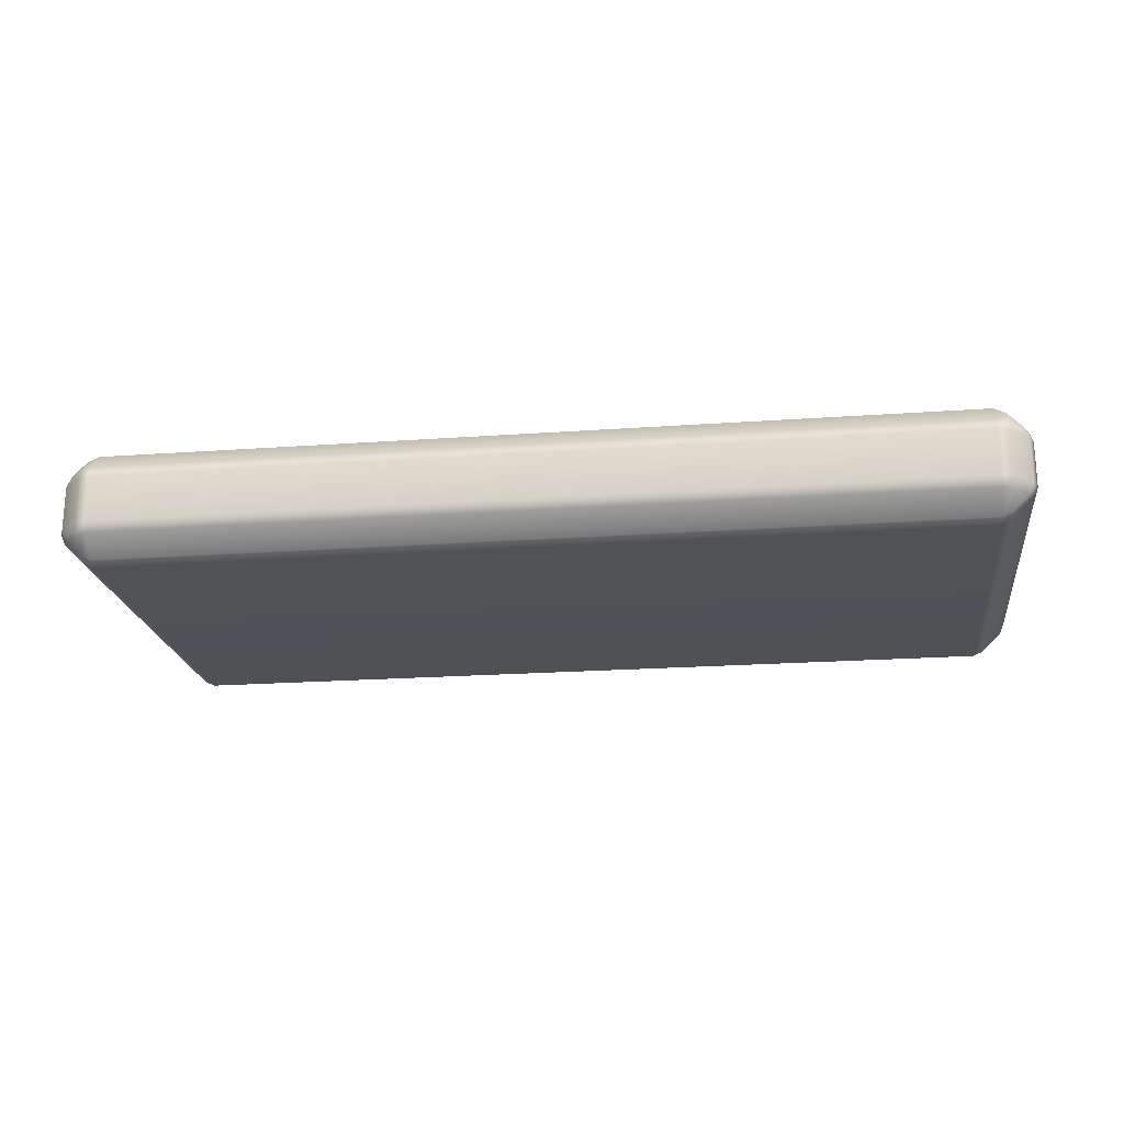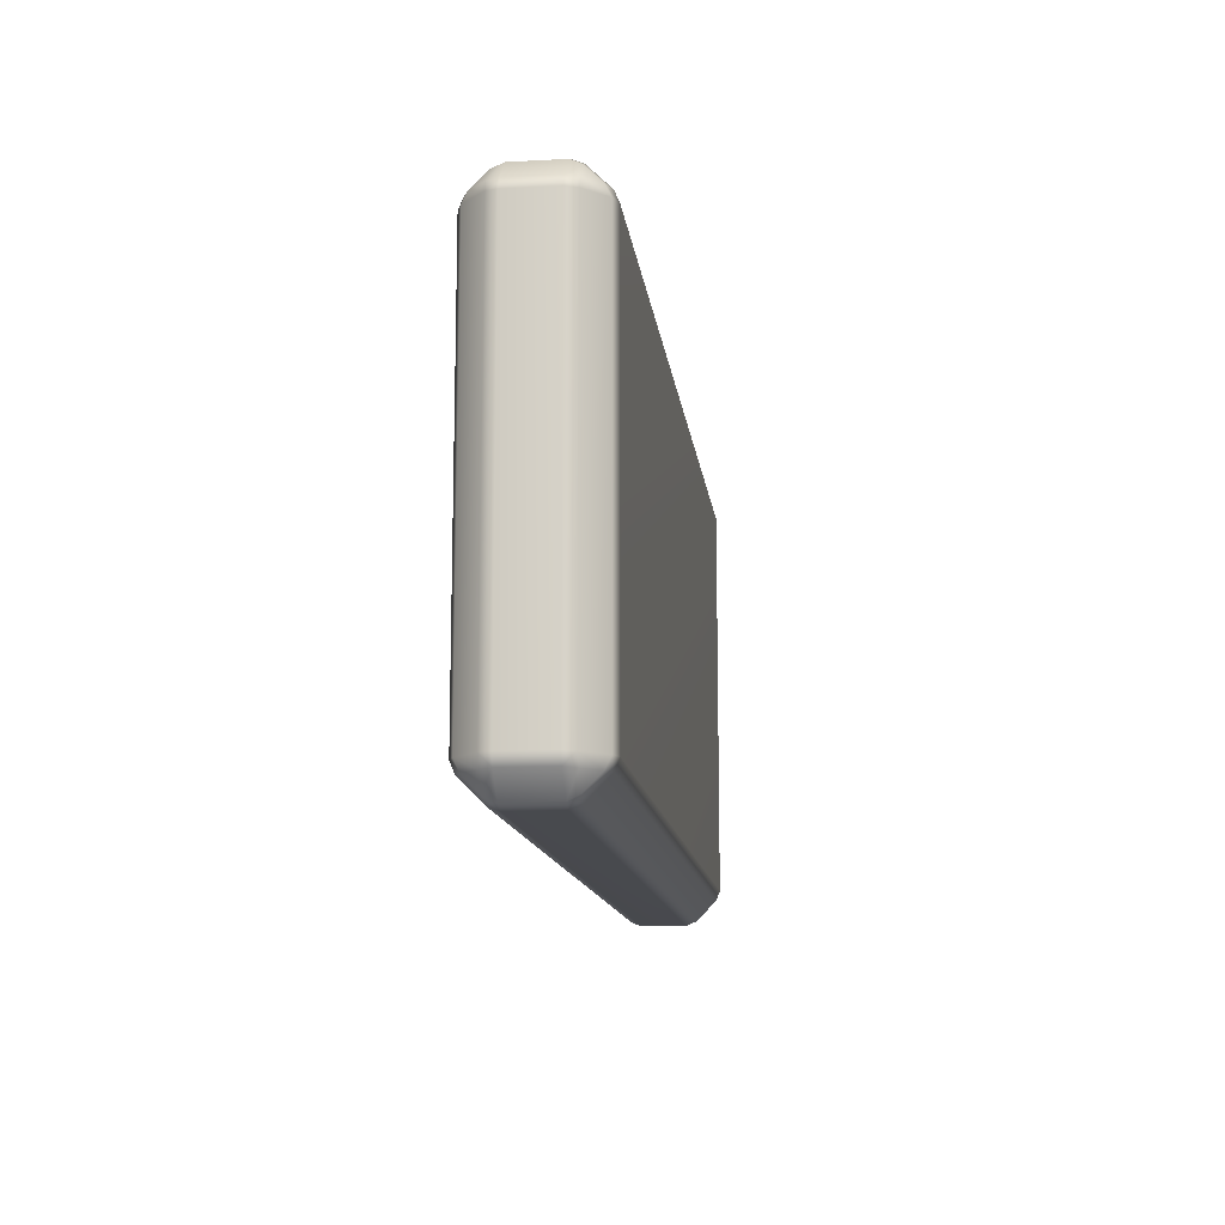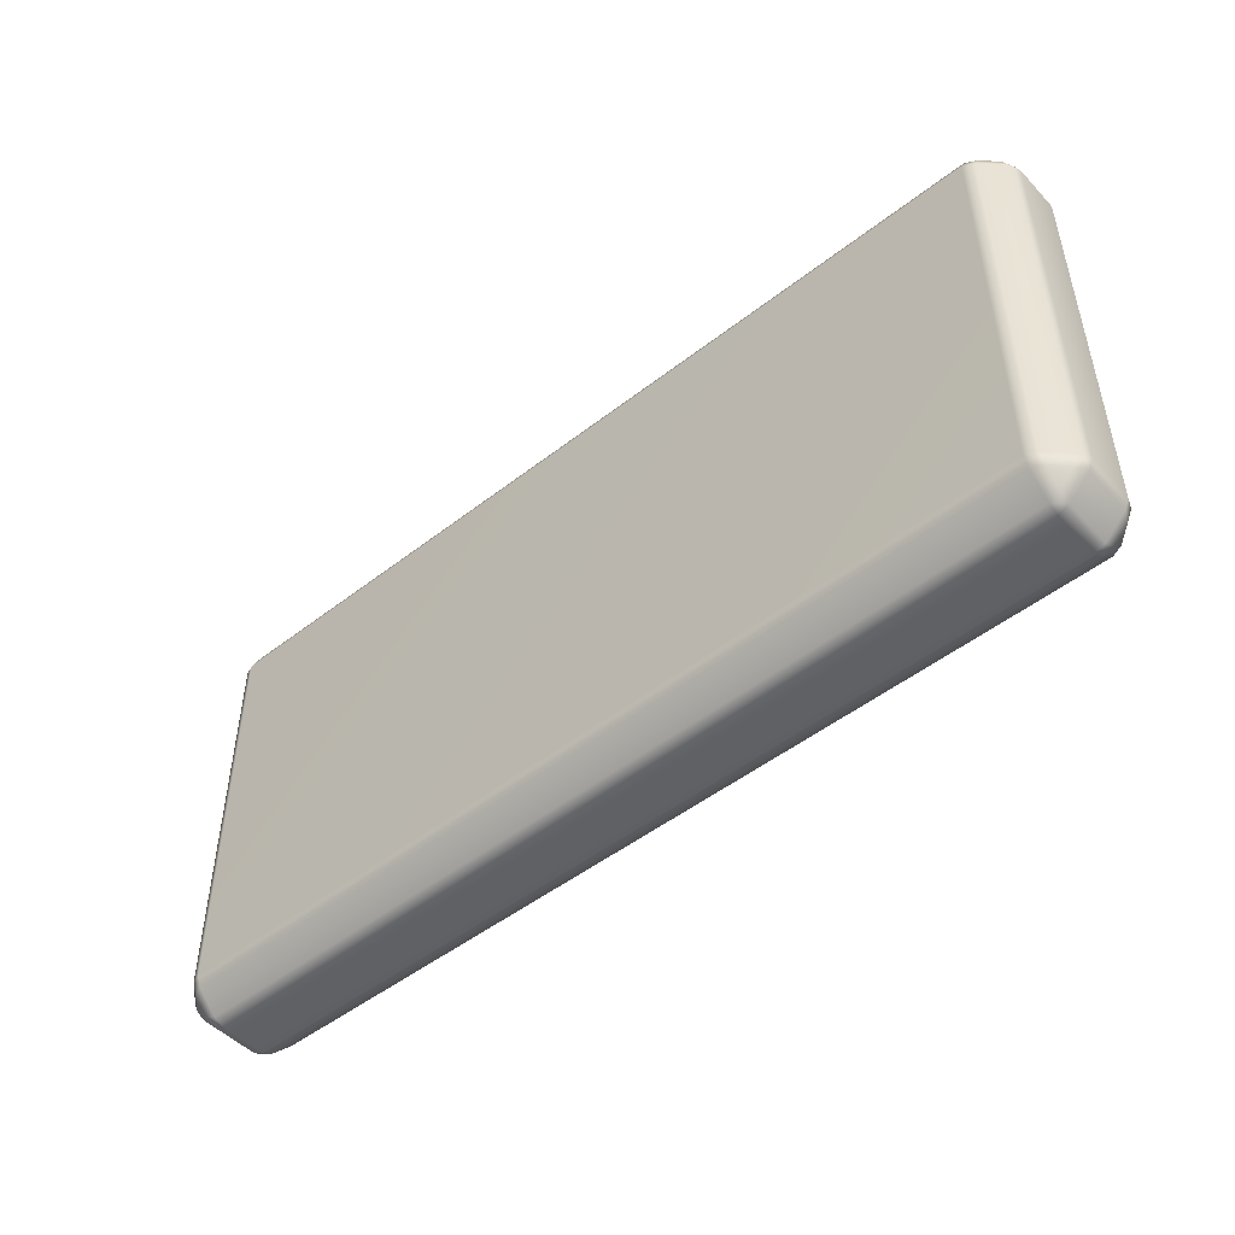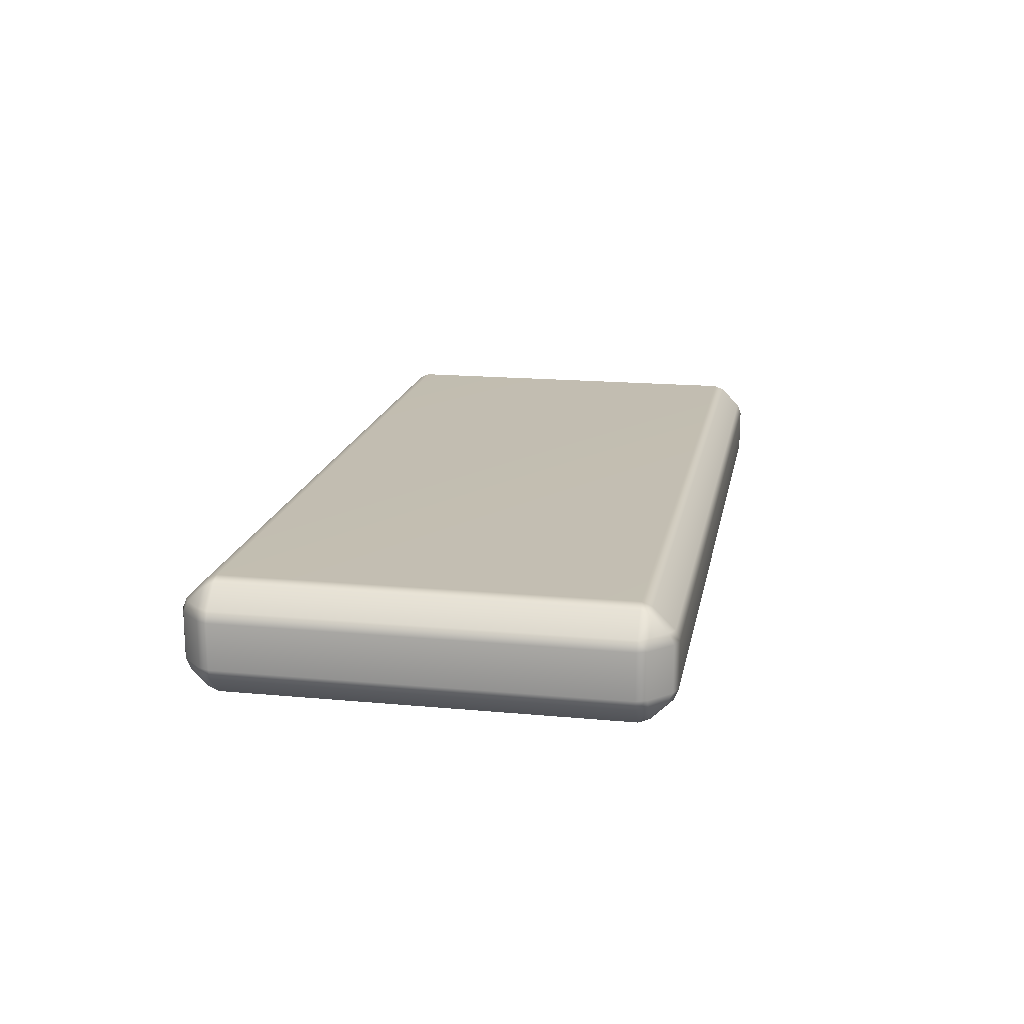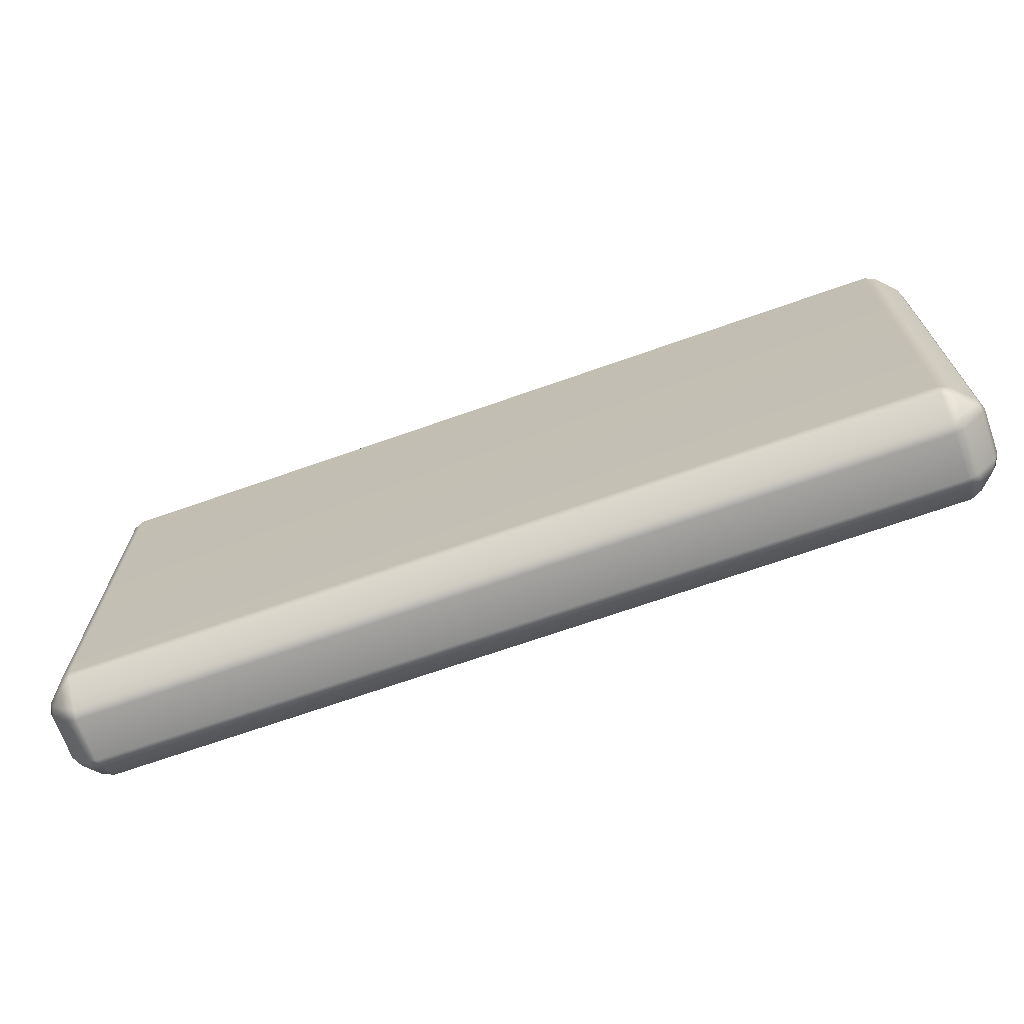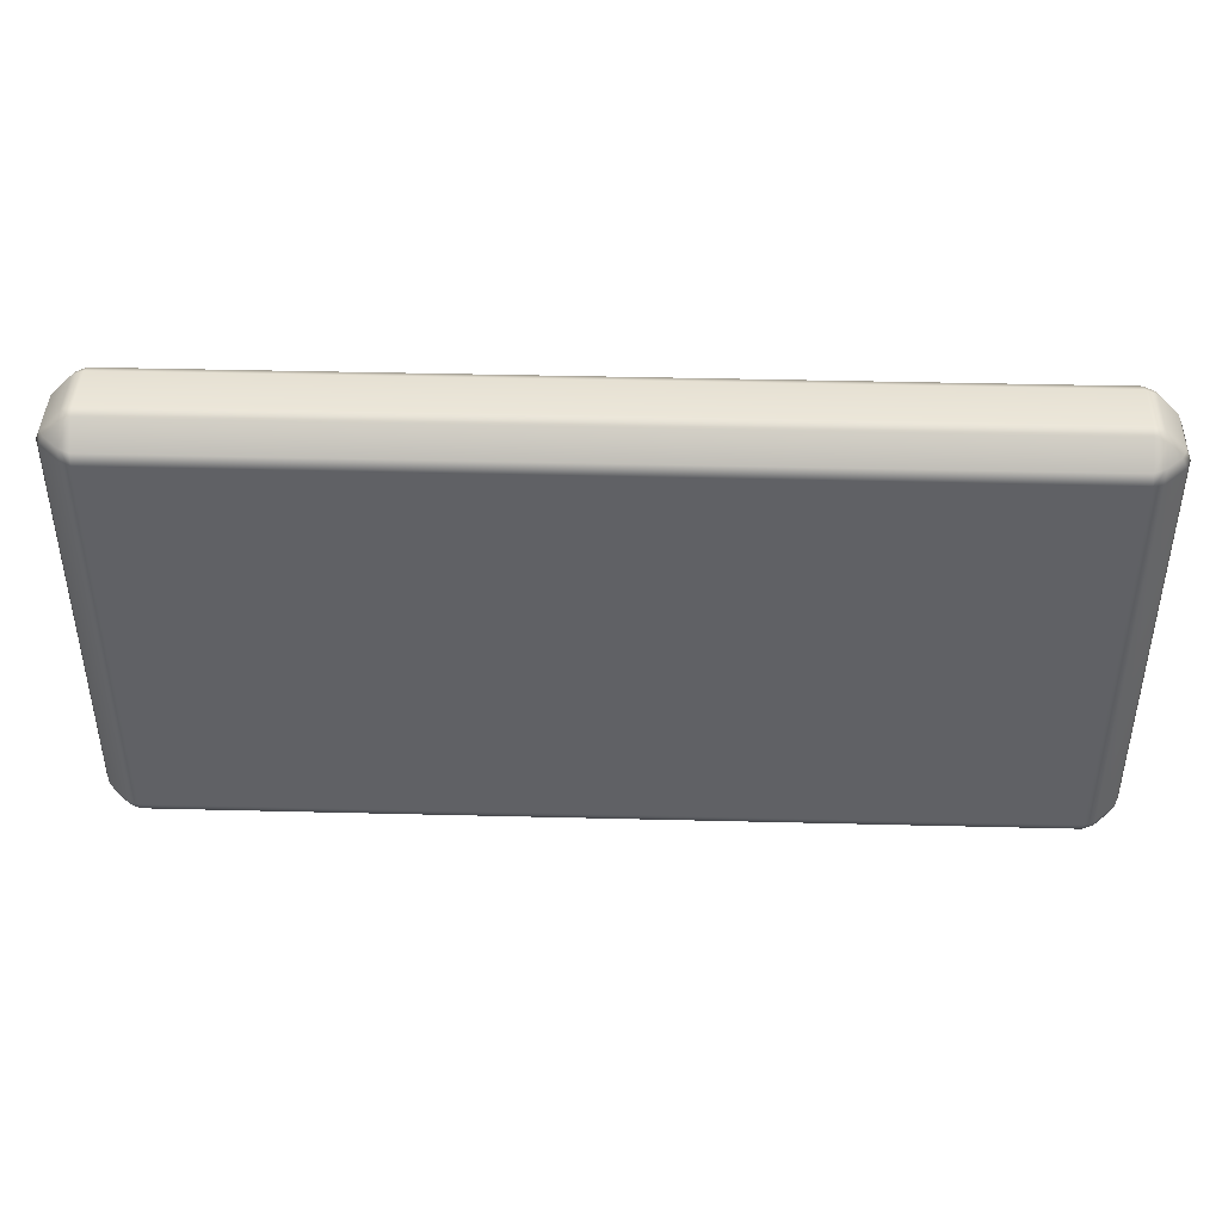
<metadata>
{"format":"obj","ext":"obj","renderer":"f3d","projection":"perspective","resolution":1024,"background":"white","views":[{"elev":-20.5,"azim":7.5,"up":"+Z"},{"elev":-12.8,"azim":97.0,"up":"+Y"},{"elev":-48.7,"azim":41.0,"up":"+Y"},{"elev":17.1,"azim":100.6,"up":"+Z"},{"elev":-68.9,"azim":-160.5,"up":"+Y"},{"elev":42.5,"azim":-178.3,"up":"+Y"}]}
</metadata>
<code>
g default
v -3.697 -1.963 0.2872
v -3.792 -1.917 0.2917
v -3.786 -1.964 0.199
v -3.697 -2 0.1974
v -4 -1.697 0.1974
v -3.963 -1.787 0.1974
v -3.917 -1.792 0.2917
v -3.963 -1.697 0.2872
v -3.963 -1.697 -0.2872
v -3.917 -1.792 -0.2917
v -3.964 -1.786 -0.199
v -4 -1.697 -0.1974
v -3.697 -2 -0.1974
v -3.787 -1.963 -0.1974
v -3.792 -1.917 -0.2917
v -3.697 -1.963 -0.2872
v -3.787 -1.697 0.4628
v -3.792 -1.792 0.4167
v -3.699 -1.786 0.4639
v -3.697 -1.697 0.5
v 3.787 -1.963 0.1974
v 3.792 -1.917 0.2917
v 3.699 -1.964 0.2861
v 3.697 -2 0.1974
v 3.697 -1.697 0.5
v 3.697 -1.787 0.4628
v 3.792 -1.792 0.4167
v 3.787 -1.697 0.4628
v -3.697 1.787 0.4628
v -3.792 1.792 0.4167
v -3.786 1.699 0.4639
v -3.697 1.697 0.5
v -4 1.697 0.1974
v -3.963 1.697 0.2872
v -3.917 1.792 0.2917
v -3.963 1.787 0.1974
v 3.963 -1.697 0.2872
v 3.917 -1.792 0.2917
v 3.964 -1.786 0.199
v 4 -1.697 0.1974
v 3.697 -1.963 -0.2872
v 3.792 -1.917 -0.2917
v 3.786 -1.964 -0.199
v 3.697 -2 -0.1974
v 3.964 -1.699 -0.2861
v 4 -1.697 -0.1974
v 3.963 -1.787 -0.1974
v 3.917 -1.792 -0.2917
v 3.963 1.787 0.1974
v 3.917 1.792 0.2917
v 3.964 1.699 0.2861
v 4 1.697 0.1974
v 3.699 1.786 0.4639
v 3.697 1.697 0.5
v 3.787 1.697 0.4628
v 3.792 1.792 0.4167
v -3.697 2 0.1974
v -3.787 1.963 0.1974
v -3.792 1.917 0.2917
v -3.697 1.963 0.2872
v -3.697 1.963 -0.2872
v -3.792 1.917 -0.2917
v -3.786 1.964 -0.199
v -3.697 2 -0.1974
v -4 1.697 -0.1974
v -3.963 1.787 -0.1974
v -3.917 1.792 -0.2917
v -3.963 1.697 -0.2872
v 3.697 2 0.1974
v 3.697 1.963 0.2872
v 3.792 1.917 0.2917
v 3.787 1.963 0.1974
v 3.963 1.697 -0.2872
v 3.917 1.792 -0.2917
v 3.964 1.786 -0.199
v 4 1.697 -0.1974
v 3.699 1.964 -0.2861
v 3.697 2 -0.1974
v 3.787 1.963 -0.1974
v 3.792 1.917 -0.2917
v -3.697 1.697 -0.5
v -3.787 1.697 -0.4628
v -3.792 1.792 -0.4167
v -3.697 1.787 -0.4628
v -3.697 -1.787 -0.4628
v -3.792 -1.792 -0.4167
v -3.786 -1.699 -0.4639
v -3.697 -1.697 -0.5
v 3.697 1.697 -0.5
v 3.697 1.787 -0.4628
v 3.792 1.792 -0.4167
v 3.787 1.697 -0.4628
v 3.699 -1.786 -0.4639
v 3.697 -1.697 -0.5
v 3.787 -1.697 -0.4628
v 3.792 -1.792 -0.4167
g pCube1
f 1 4 24 23
f 2 1 19 18
f 3 2 7 6
f 4 3 14 13
f 5 8 34 33
f 6 5 12 11
f 8 7 18 17
f 9 12 65 68
f 10 9 87 86
f 11 10 15 14
f 13 16 41 44
f 16 15 86 85
f 17 20 32 31
f 20 19 26 25
f 21 24 44 43
f 22 21 39 38
f 23 22 27 26
f 25 28 55 54
f 28 27 38 37
f 29 32 54 53
f 30 29 60 59
f 31 30 35 34
f 33 36 66 65
f 36 35 59 58
f 37 40 52 51
f 40 39 47 46
f 42 41 93 96
f 43 42 48 47
f 45 48 96 95
f 46 45 73 76
f 49 52 76 75
f 50 49 72 71
f 51 50 56 55
f 53 56 71 70
f 57 60 70 69
f 58 57 64 63
f 61 64 78 77
f 62 61 84 83
f 63 62 67 66
f 68 67 83 82
f 69 72 79 78
f 74 73 92 91
f 75 74 80 79
f 77 80 91 90
f 81 84 90 89
f 82 81 88 87
f 85 88 94 93
f 89 92 95 94
f 3 6 11 14
f 19 1 23 26
f 8 17 31 34
f 39 21 43 47
f 28 37 51 55
f 36 58 63 66
f 60 29 53 70
f 72 49 75 79
f 68 82 87 9
f 84 61 77 90
f 92 73 45 95
f 16 85 93 41
f 20 25 54 32
f 57 69 78 64
f 81 89 94 88
f 13 44 24 4
f 40 46 76 52
f 12 5 33 65
f 2 18 7
f 38 27 22
f 35 30 59
f 71 56 50
f 67 62 83
f 91 80 74
f 10 86 15
f 42 96 48
f 1 2 3 4
f 5 6 7 8
f 9 10 11 12
f 13 14 15 16
f 17 18 19 20
f 21 22 23 24
f 25 26 27 28
f 29 30 31 32
f 33 34 35 36
f 37 38 39 40
f 41 42 43 44
f 45 46 47 48
f 49 50 51 52
f 53 54 55 56
f 57 58 59 60
f 61 62 63 64
f 65 66 67 68
f 69 70 71 72
f 73 74 75 76
f 77 78 79 80
f 81 82 83 84
f 85 86 87 88
f 89 90 91 92
f 93 94 95 96

</code>
